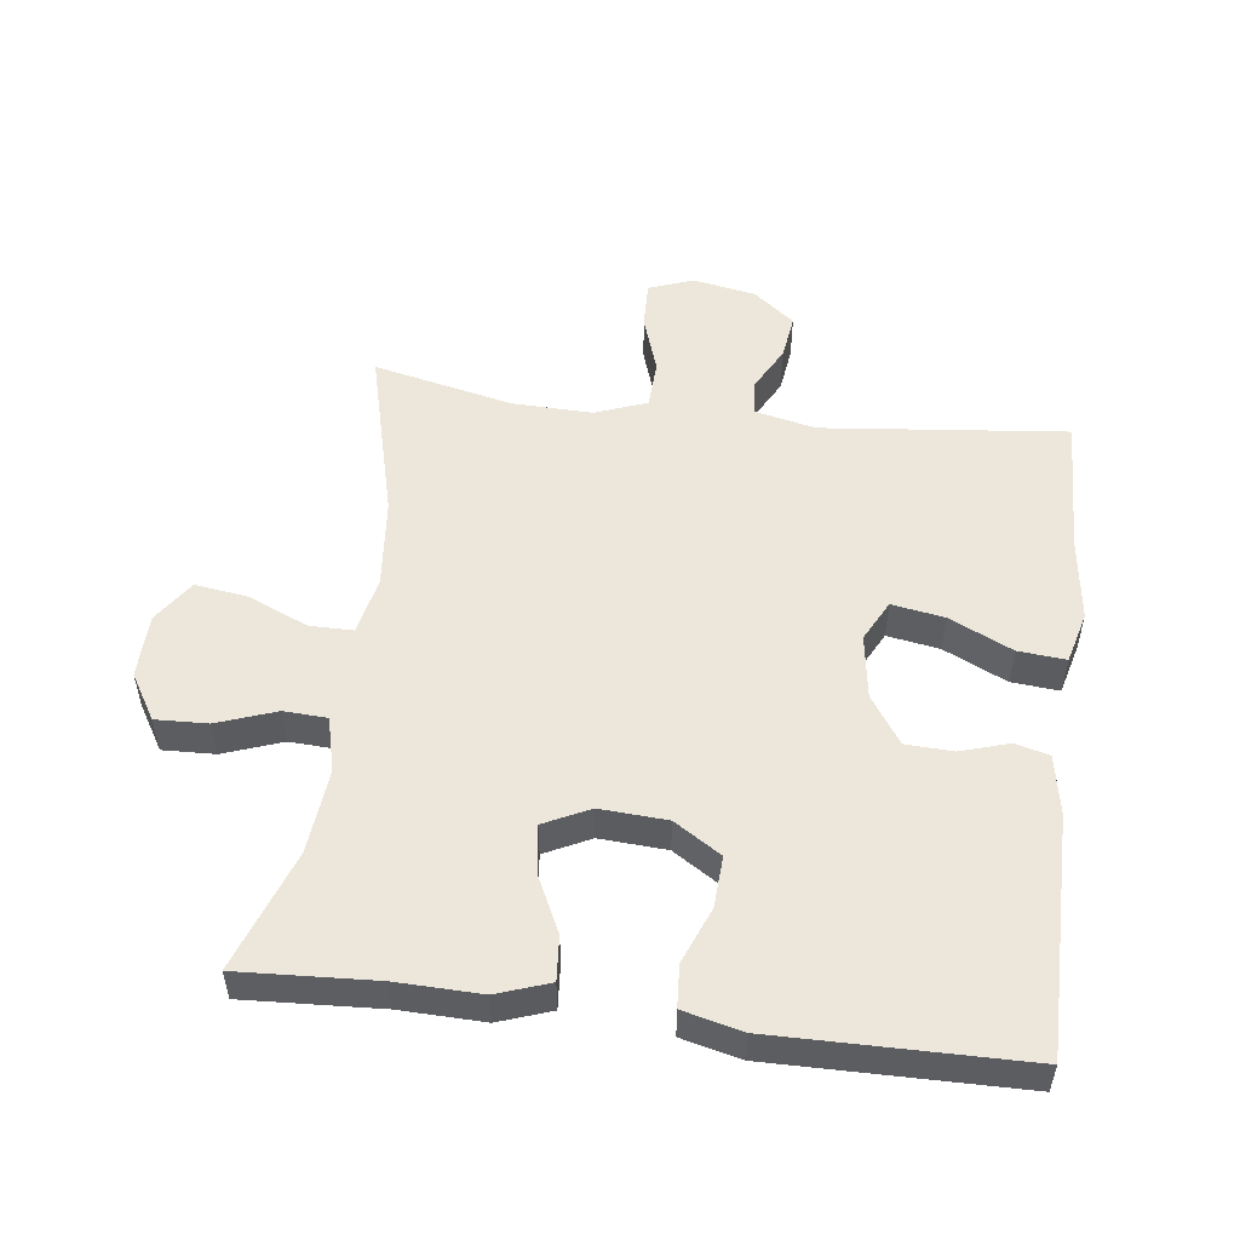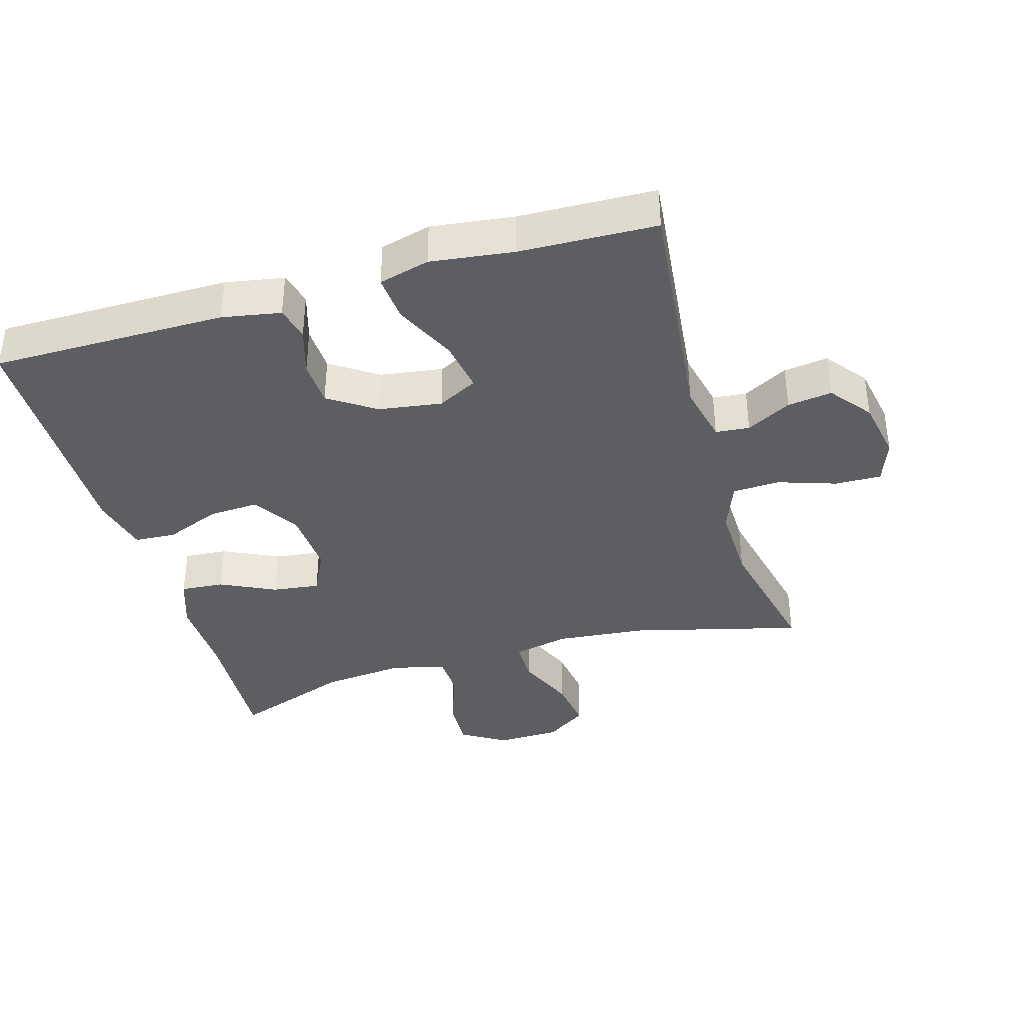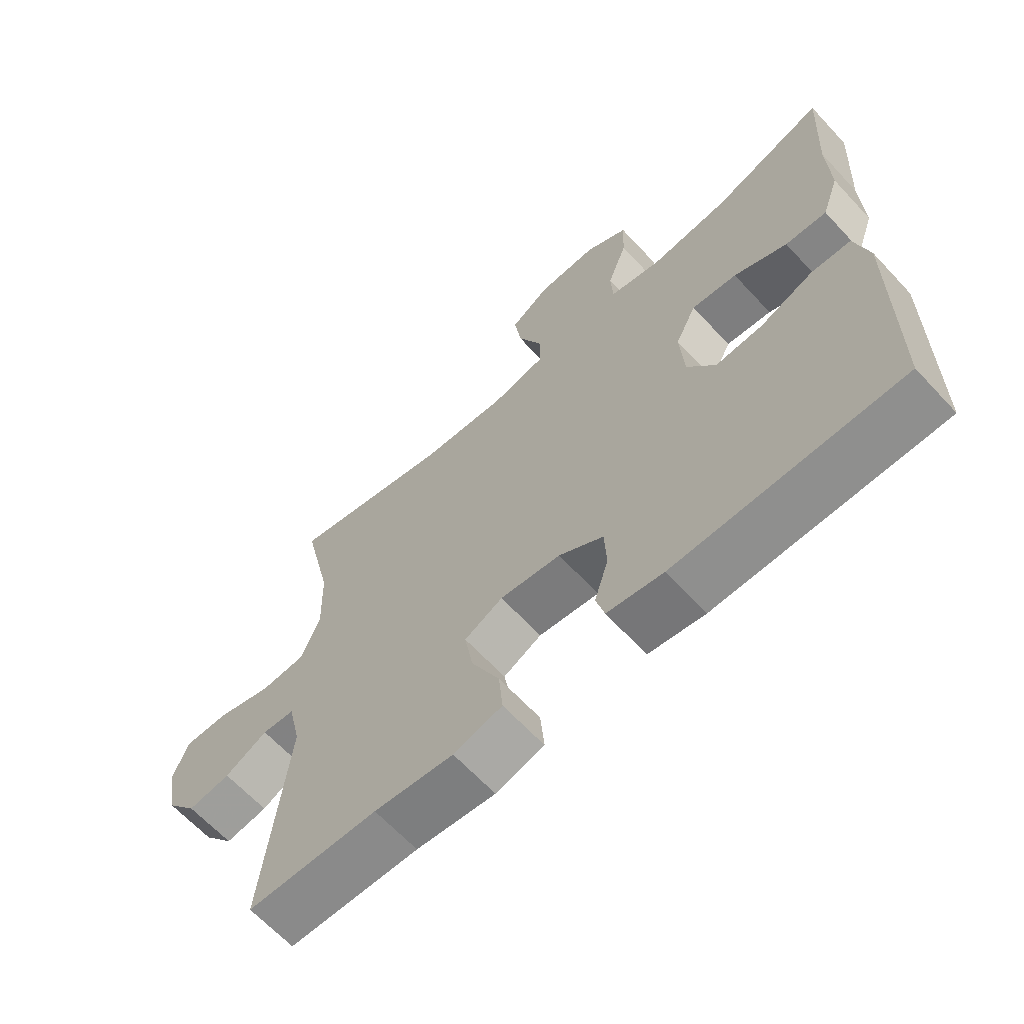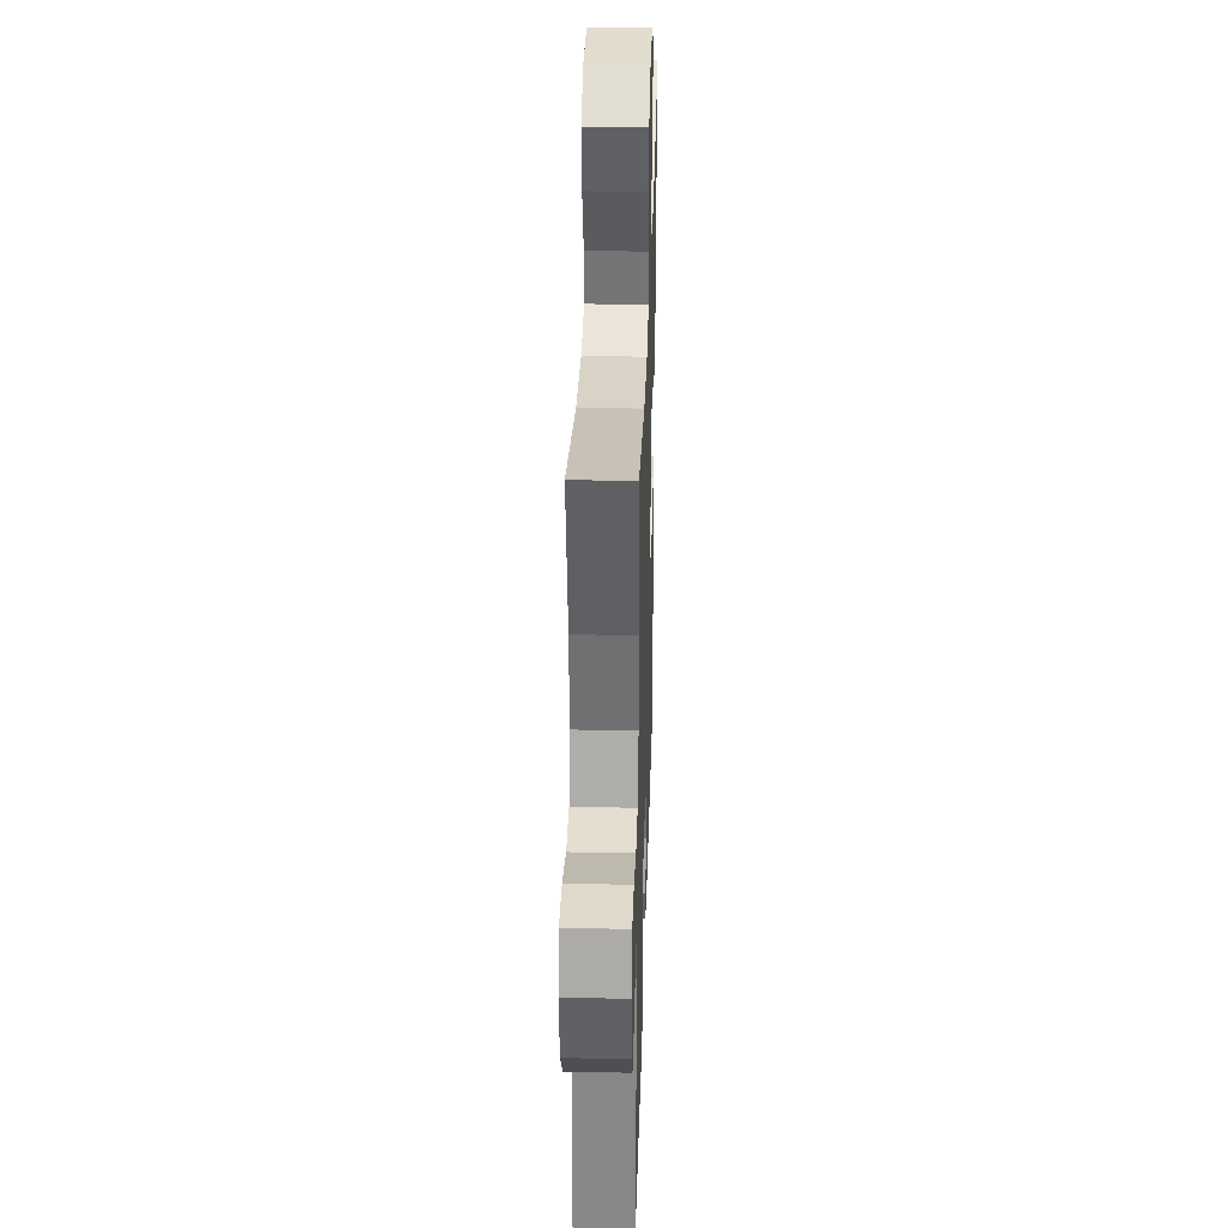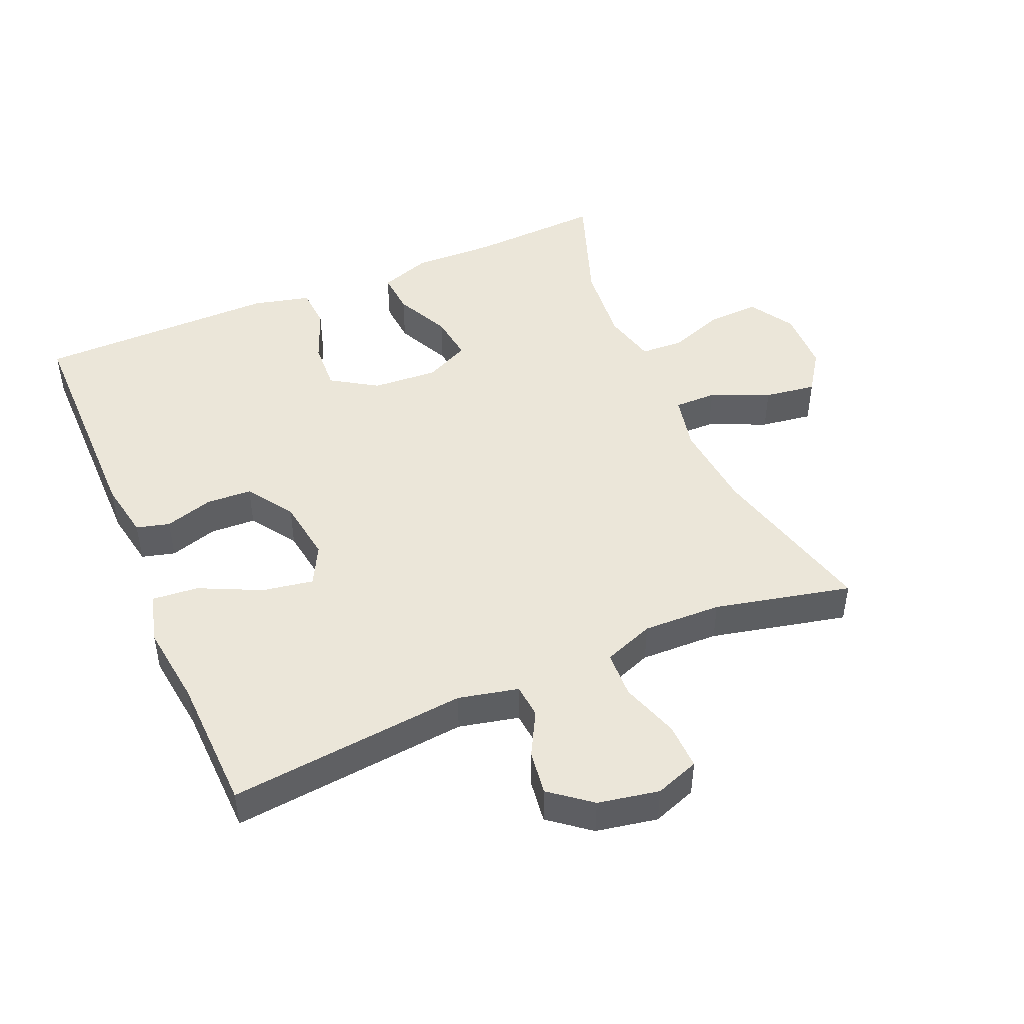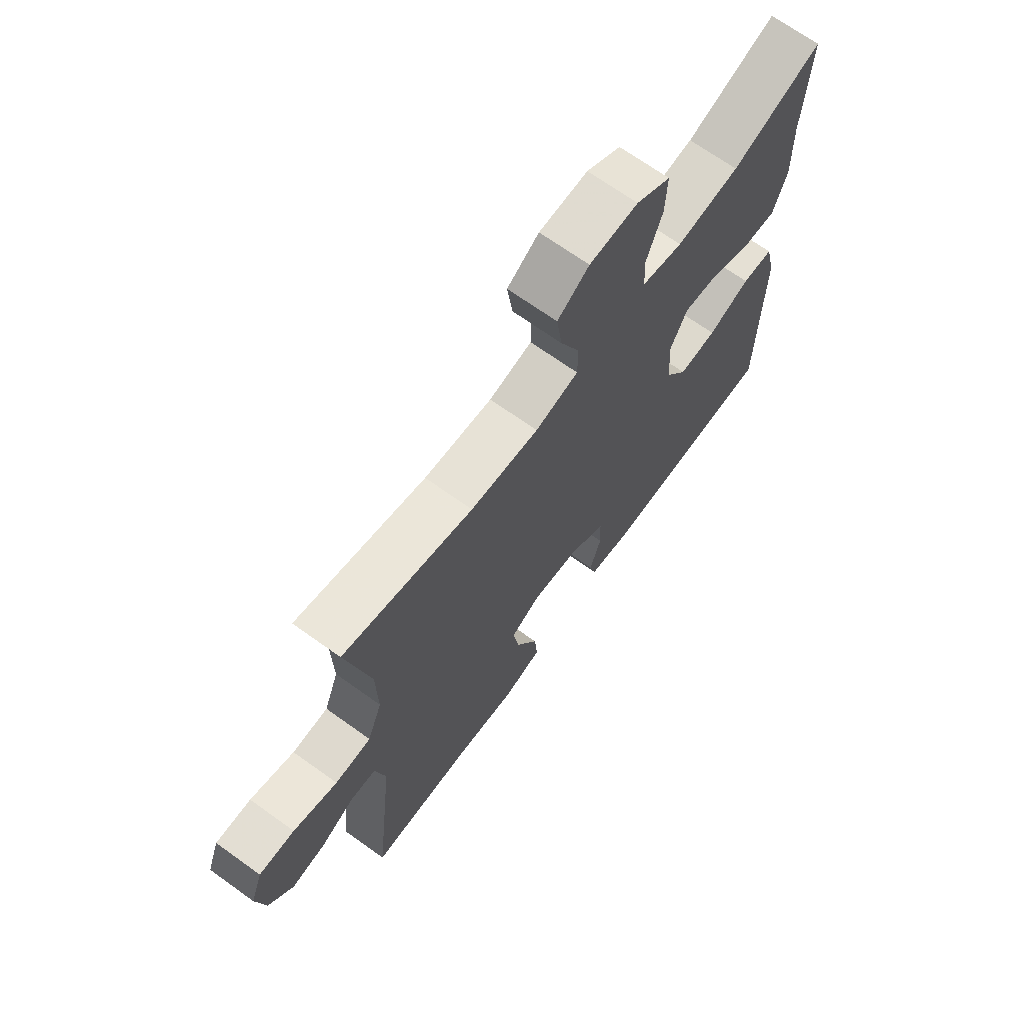
<metadata>
{"format":"obj","ext":"obj","renderer":"f3d","projection":"perspective","resolution":1024,"background":"white","views":[{"elev":52.6,"azim":97.2,"up":"+Y"},{"elev":-38.1,"azim":-163.7,"up":"+Y"},{"elev":-65.1,"azim":42.9,"up":"+Z"},{"elev":33.4,"azim":-88.3,"up":"+Z"},{"elev":46.7,"azim":-113.1,"up":"+Y"},{"elev":69.0,"azim":-54.3,"up":"+Z"}]}
</metadata>
<code>
v -0.5 0.07 0.5
v -0.245 0.07 0.434
v -0.111 0.07 0.421
v -0.026 0.07 0.439
v -0.026 0.07 0.503
v -0.064 0.07 0.591
v -0.075 0.07 0.669
v -0.013 0.07 0.711
v 0.082 0.07 0.713
v 0.149 0.07 0.672
v 0.146 0.07 0.595
v 0.115 0.07 0.509
v 0.118 0.07 0.445
v 0.199 0.07 0.425
v 0.323 0.07 0.437
v 0.5 0.07 0.5
v 0.489 0.07 0.3
v 0.492 0.07 0.176
v 0.465 0.07 0.099
v 0.4 0.07 0.104
v 0.317 0.07 0.144
v 0.246 0.07 0.153
v 0.213 0.07 0.086
v 0.219 0.07 -0.013
v 0.263 0.07 -0.082
v 0.338 0.07 -0.078
v 0.421 0.07 -0.045
v 0.483 0.07 -0.049
v 0.504 0.07 -0.136
v 0.5 0.07 -0.5
v 0.148 0.07 -0.5
v 0.06 0.07 -0.484
v 0.047 0.07 -0.434
v 0.069 0.07 -0.362
v 0.066 0.07 -0.293
v -0.004 0.07 -0.246
v -0.099 0.07 -0.232
v -0.159 0.07 -0.263
v -0.146 0.07 -0.34
v -0.102 0.07 -0.433
v -0.096 0.07 -0.503
v -0.172 0.07 -0.523
v -0.296 0.07 -0.507
v -0.5 0.07 -0.5
v -0.462 0.07 -0.141
v -0.482 0.07 -0.051
v -0.533 0.07 -0.046
v -0.6 0.07 -0.082
v -0.667 0.07 -0.091
v -0.715 0.07 -0.03
v -0.732 0.07 0.062
v -0.708 0.07 0.128
v -0.638 0.07 0.126
v -0.551 0.07 0.097
v -0.48 0.07 0.1
v -0.451 0.07 0.176
v -0.454 0.07 0.294
v -0.5 0 0.5
v -0.245 0 0.434
v -0.111 0 0.421
v -0.026 0 0.439
v -0.026 0 0.503
v -0.064 0 0.591
v -0.075 0 0.669
v -0.013 0 0.711
v 0.082 0 0.713
v 0.149 0 0.672
v 0.146 0 0.595
v 0.115 0 0.509
v 0.118 0 0.445
v 0.199 0 0.425
v 0.323 0 0.437
v 0.5 0 0.5
v 0.489 0 0.3
v 0.492 0 0.176
v 0.465 0 0.099
v 0.4 0 0.104
v 0.317 0 0.144
v 0.246 0 0.153
v 0.213 0 0.086
v 0.219 0 -0.013
v 0.263 0 -0.082
v 0.338 0 -0.078
v 0.421 0 -0.045
v 0.483 0 -0.049
v 0.504 0 -0.136
v 0.5 0 -0.5
v 0.148 0 -0.5
v 0.06 0 -0.484
v 0.047 0 -0.434
v 0.069 0 -0.362
v 0.066 0 -0.293
v -0.004 0 -0.246
v -0.099 0 -0.232
v -0.159 0 -0.263
v -0.146 0 -0.34
v -0.102 0 -0.433
v -0.096 0 -0.503
v -0.172 0 -0.523
v -0.296 0 -0.507
v -0.5 0 -0.5
v -0.462 0 -0.141
v -0.482 0 -0.051
v -0.533 0 -0.046
v -0.6 0 -0.082
v -0.667 0 -0.091
v -0.715 0 -0.03
v -0.732 0 0.062
v -0.708 0 0.128
v -0.638 0 0.126
v -0.551 0 0.097
v -0.48 0 0.1
v -0.451 0 0.176
v -0.454 0 0.294
f 52 53 54
f 51 52 54
f 50 51 54
f 49 50 54
f 48 49 54
f 47 48 54
f 46 47 54 55
f 45 46 55 56
f 43 44 45
f 43 45 56
f 42 43 56
f 41 42 56
f 40 41 56
f 39 40 56
f 32 33 34
f 31 32 34
f 30 31 34
f 29 30 34
f 28 29 34
f 27 28 34
f 26 27 34
f 25 26 34 35
f 24 25 35 36
f 19 20 21
f 18 19 21
f 17 18 21
f 17 21 22
f 16 17 22
f 15 16 22
f 14 15 22 23
f 10 11 12
f 9 10 12
f 8 9 12
f 7 8 12
f 6 7 12
f 5 6 12
f 4 5 12 13
f 13 14 23
f 4 13 23
f 3 4 23
f 57 1 2
f 38 39 56 57
f 3 23 24
f 2 3 24
f 57 2 24
f 38 57 24
f 37 38 24
f 24 36 37
f 111 110 109
f 111 109 108
f 111 108 107
f 111 107 106
f 111 106 105
f 111 105 104
f 112 111 104 103
f 113 112 103 102
f 102 101 100
f 113 102 100
f 113 100 99
f 113 99 98
f 113 98 97
f 113 97 96
f 91 90 89
f 91 89 88
f 91 88 87
f 91 87 86
f 91 86 85
f 91 85 84
f 91 84 83
f 92 91 83 82
f 93 92 82 81
f 78 77 76
f 78 76 75
f 78 75 74
f 79 78 74
f 79 74 73
f 79 73 72
f 80 79 72 71
f 69 68 67
f 69 67 66
f 69 66 65
f 69 65 64
f 69 64 63
f 69 63 62
f 70 69 62 61
f 80 71 70
f 80 70 61
f 80 61 60
f 59 58 114
f 114 113 96 95
f 81 80 60
f 81 60 59
f 81 59 114
f 81 114 95
f 81 95 94
f 94 93 81
f 1 58 59 2
f 2 59 60 3
f 3 60 61 4
f 4 61 62 5
f 5 62 63 6
f 6 63 64 7
f 7 64 65 8
f 8 65 66 9
f 9 66 67 10
f 10 67 68 11
f 11 68 69 12
f 12 69 70 13
f 13 70 71 14
f 14 71 72 15
f 15 72 73 16
f 16 73 74 17
f 17 74 75 18
f 18 75 76 19
f 19 76 77 20
f 20 77 78 21
f 21 78 79 22
f 22 79 80 23
f 23 80 81 24
f 24 81 82 25
f 25 82 83 26
f 26 83 84 27
f 27 84 85 28
f 28 85 86 29
f 29 86 87 30
f 30 87 88 31
f 31 88 89 32
f 32 89 90 33
f 33 90 91 34
f 34 91 92 35
f 35 92 93 36
f 36 93 94 37
f 37 94 95 38
f 38 95 96 39
f 39 96 97 40
f 40 97 98 41
f 41 98 99 42
f 42 99 100 43
f 43 100 101 44
f 44 101 102 45
f 45 102 103 46
f 46 103 104 47
f 47 104 105 48
f 48 105 106 49
f 49 106 107 50
f 50 107 108 51
f 51 108 109 52
f 52 109 110 53
f 53 110 111 54
f 54 111 112 55
f 55 112 113 56
f 56 113 114 57
f 57 114 58 1

</code>
